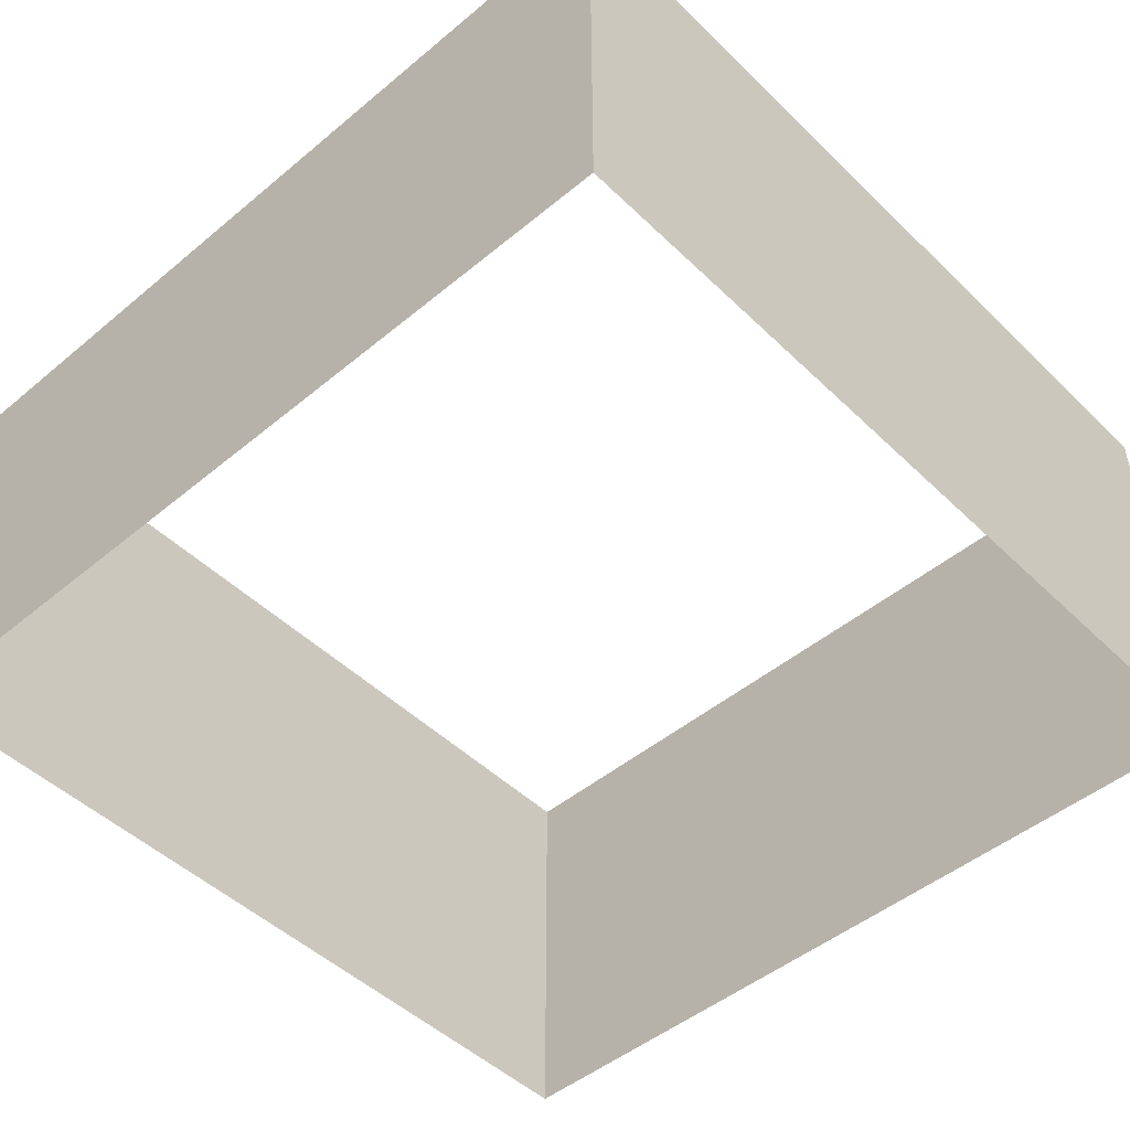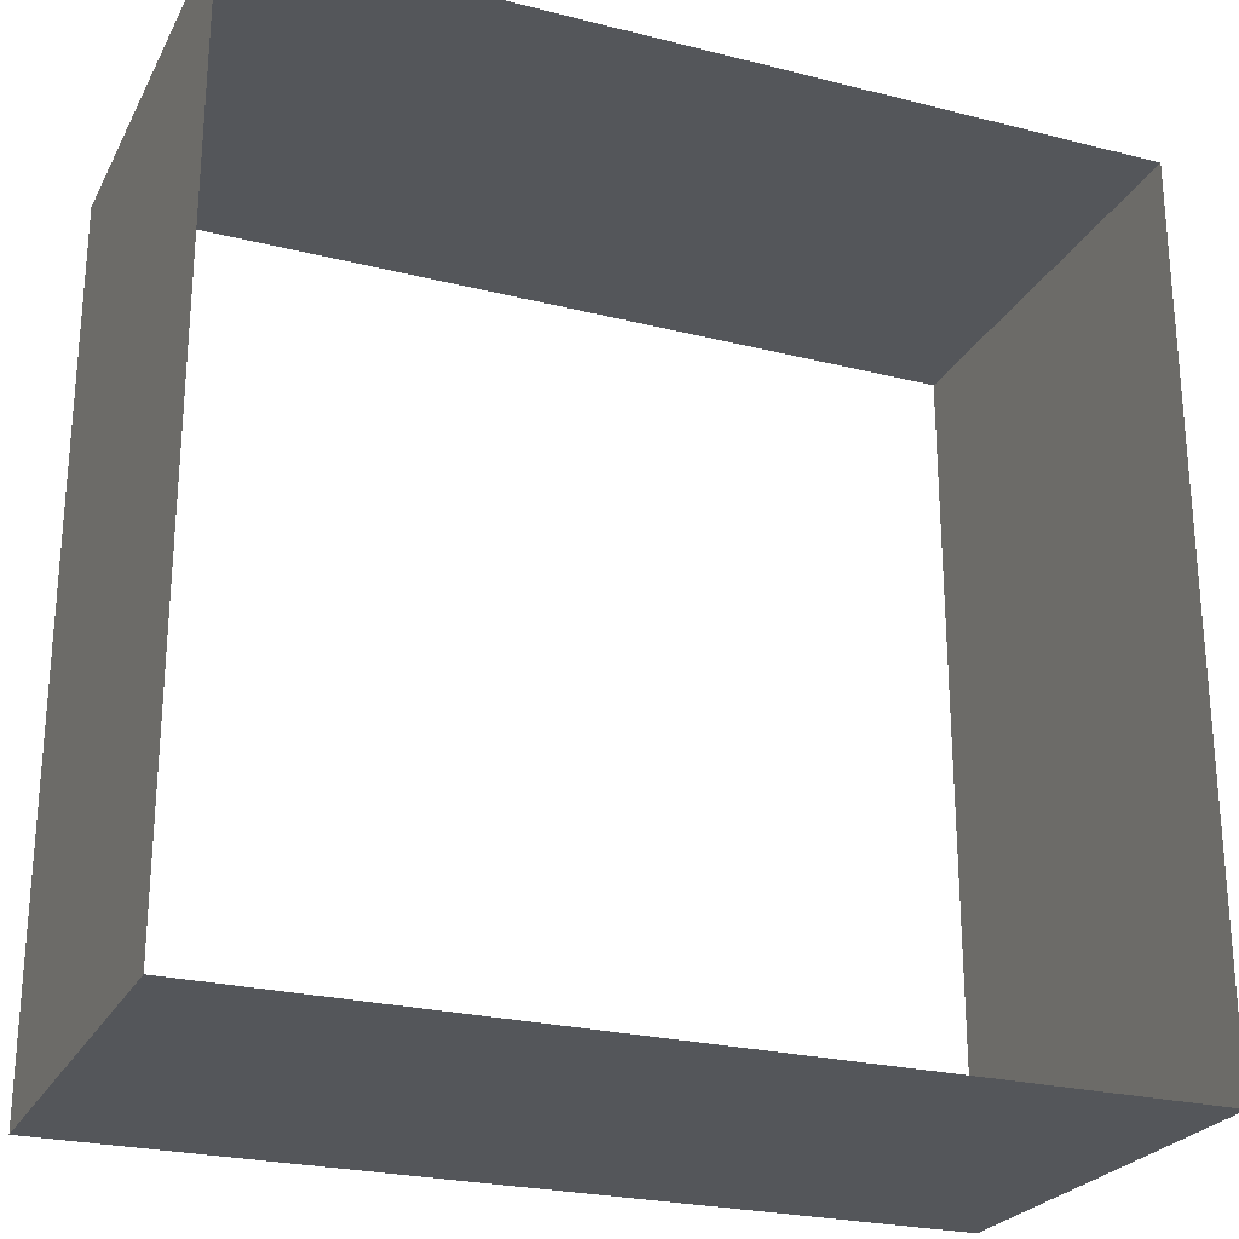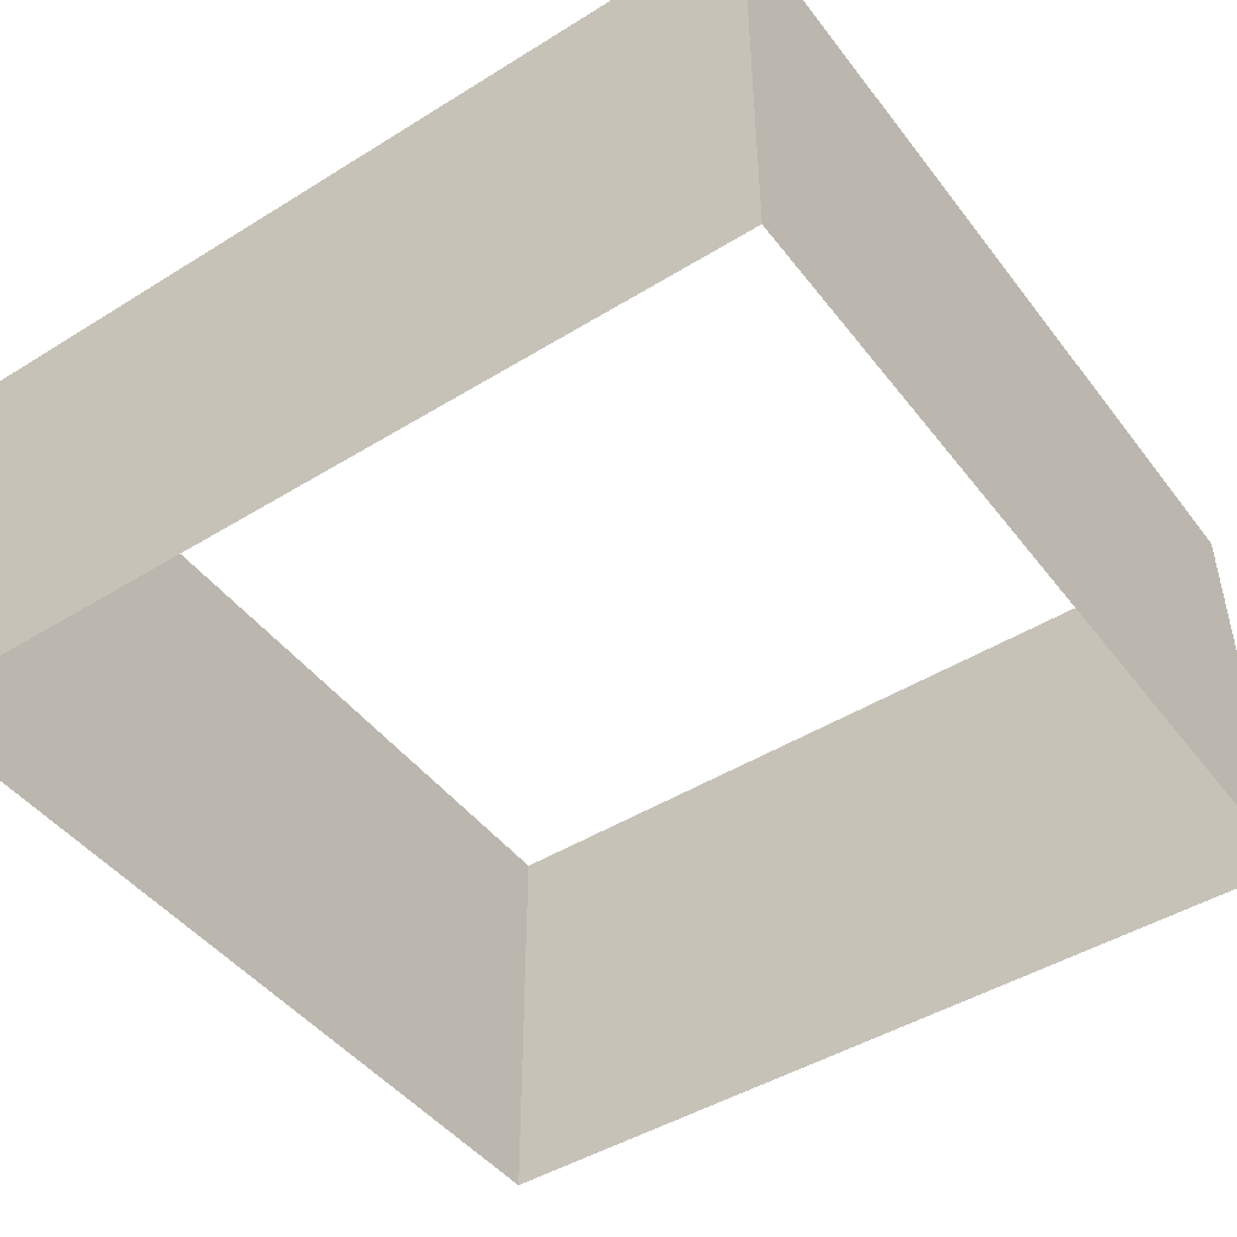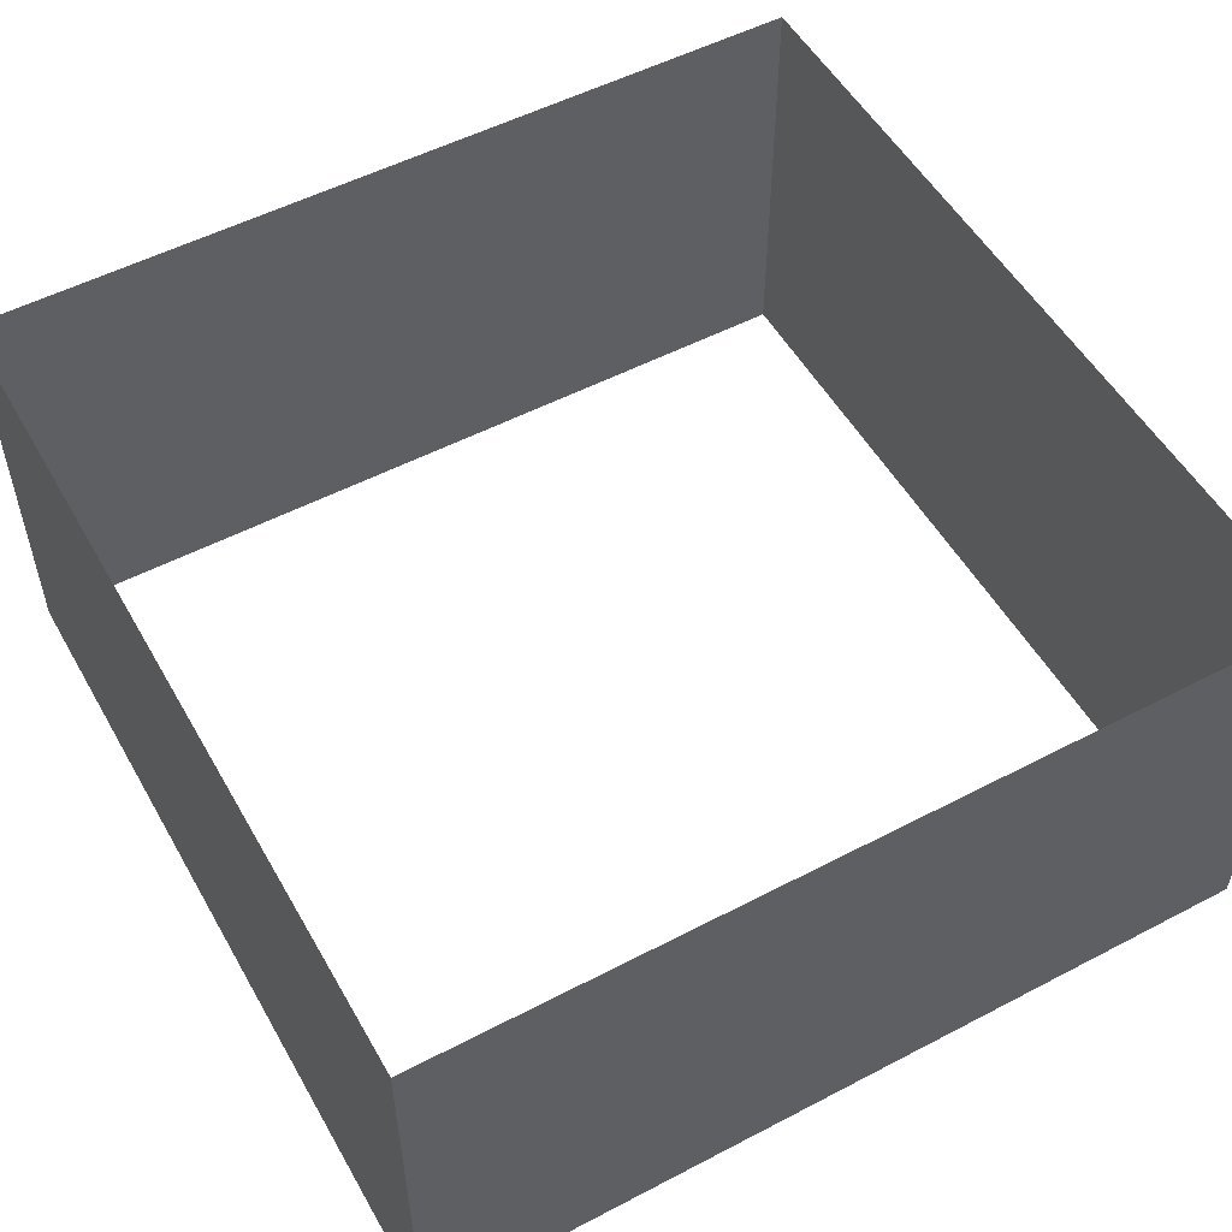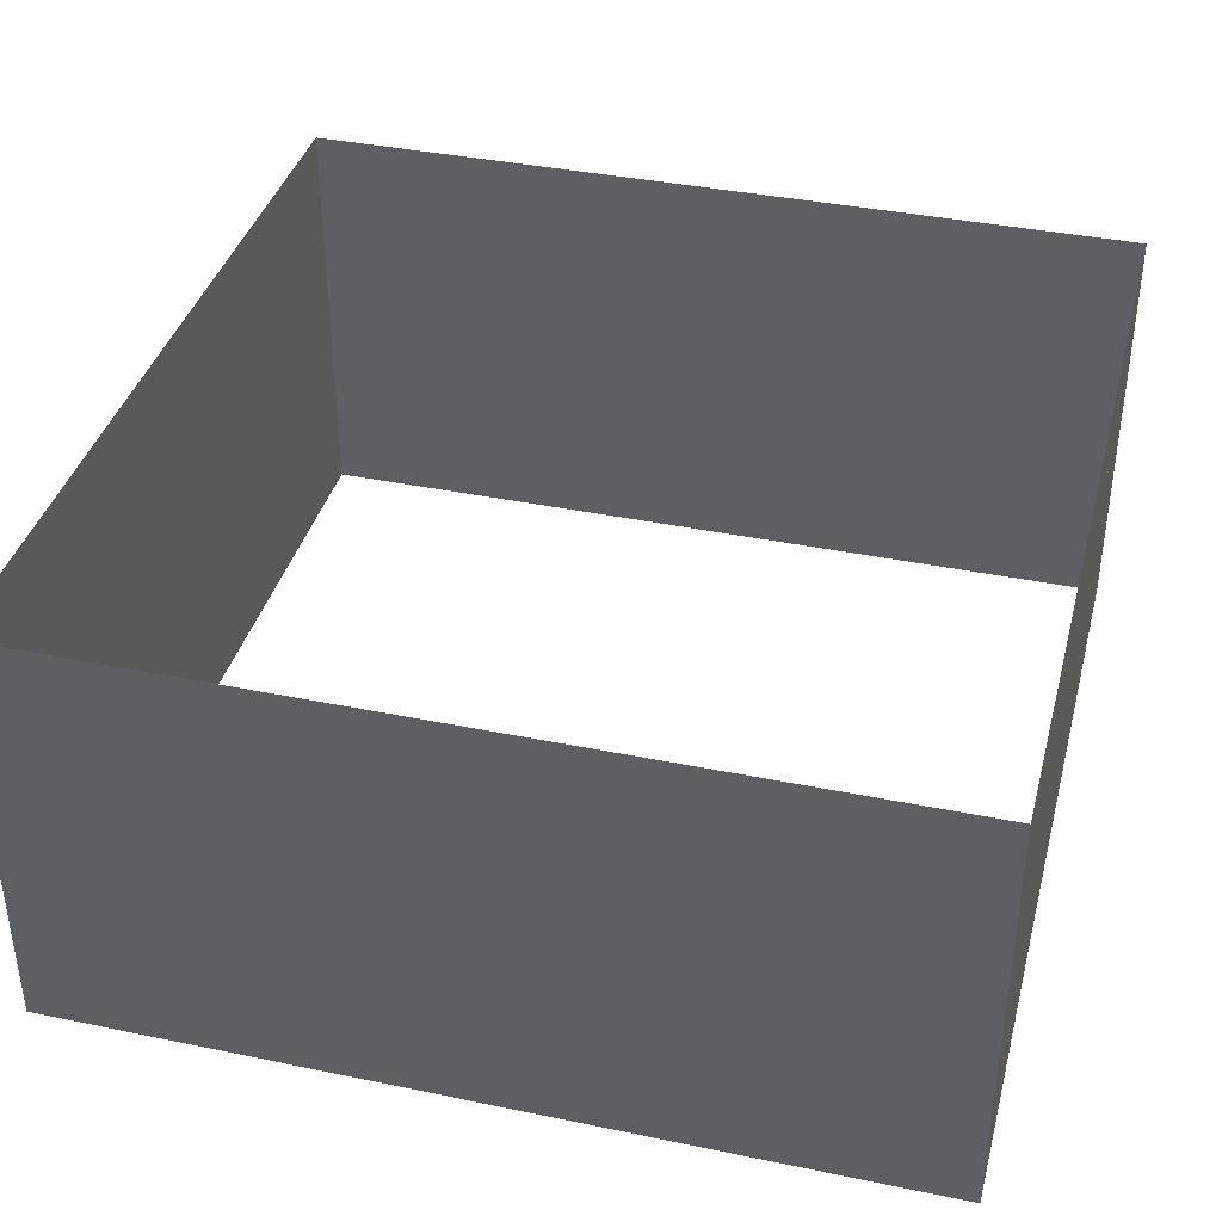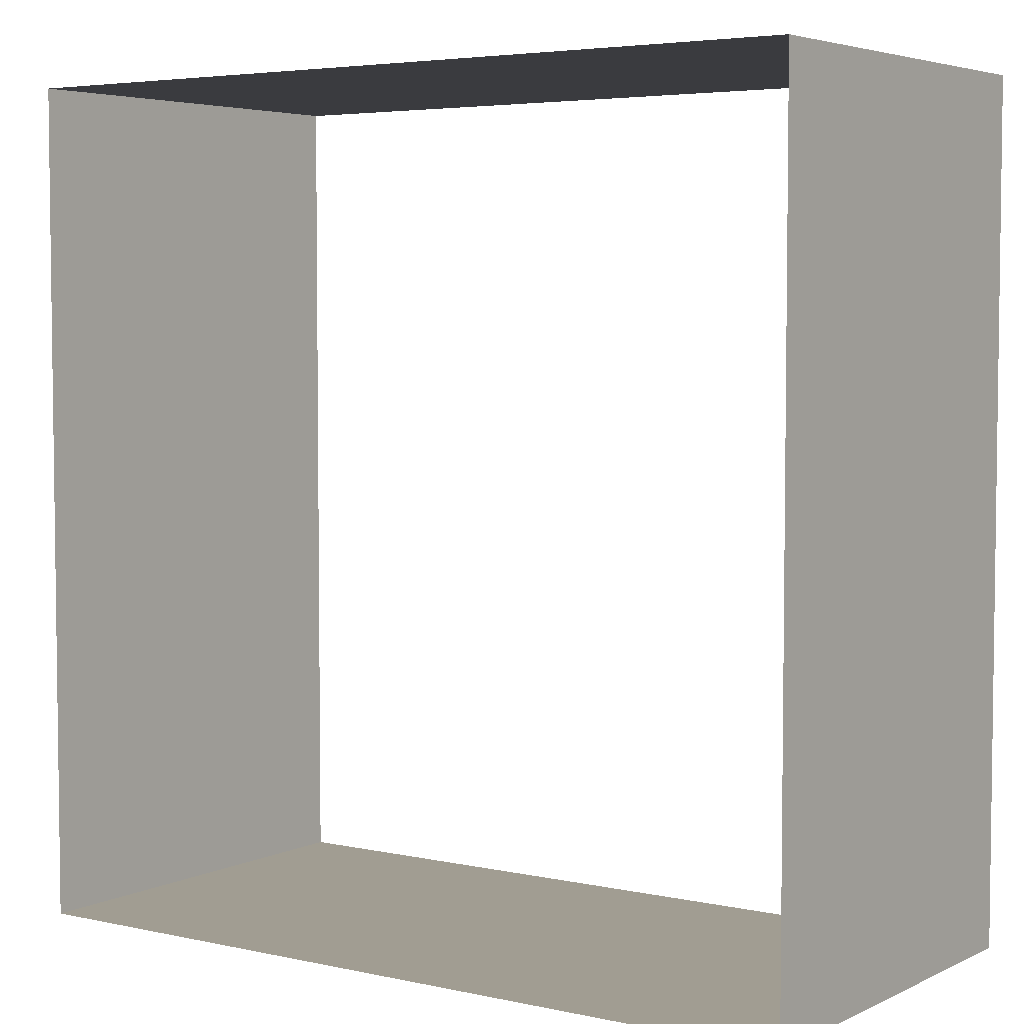
<metadata>
{"format":"obj","ext":"obj","renderer":"f3d","projection":"perspective","resolution":1024,"background":"white","views":[{"elev":-48.0,"azim":132.9,"up":"+Y"},{"elev":-25.1,"azim":157.7,"up":"+Z"},{"elev":-46.0,"azim":35.3,"up":"+Y"},{"elev":53.2,"azim":-119.2,"up":"+Y"},{"elev":38.3,"azim":-75.4,"up":"+Y"},{"elev":4.6,"azim":-145.0,"up":"+Z"}]}
</metadata>
<code>
o Cube_Cube.002
v 1 -0.4894 -1
v 1 -0.4894 1
v -1 -0.4894 -1
v -1 -0.4894 1
v 1 0.5106 -1
v 1 0.5106 1
v -1 0.5106 -1
v -1 0.5106 1
f 6 1 5
f 2 8 4
f 3 5 1
f 4 7 3
f 6 2 1
f 2 6 8
f 3 7 5
f 4 8 7

</code>
